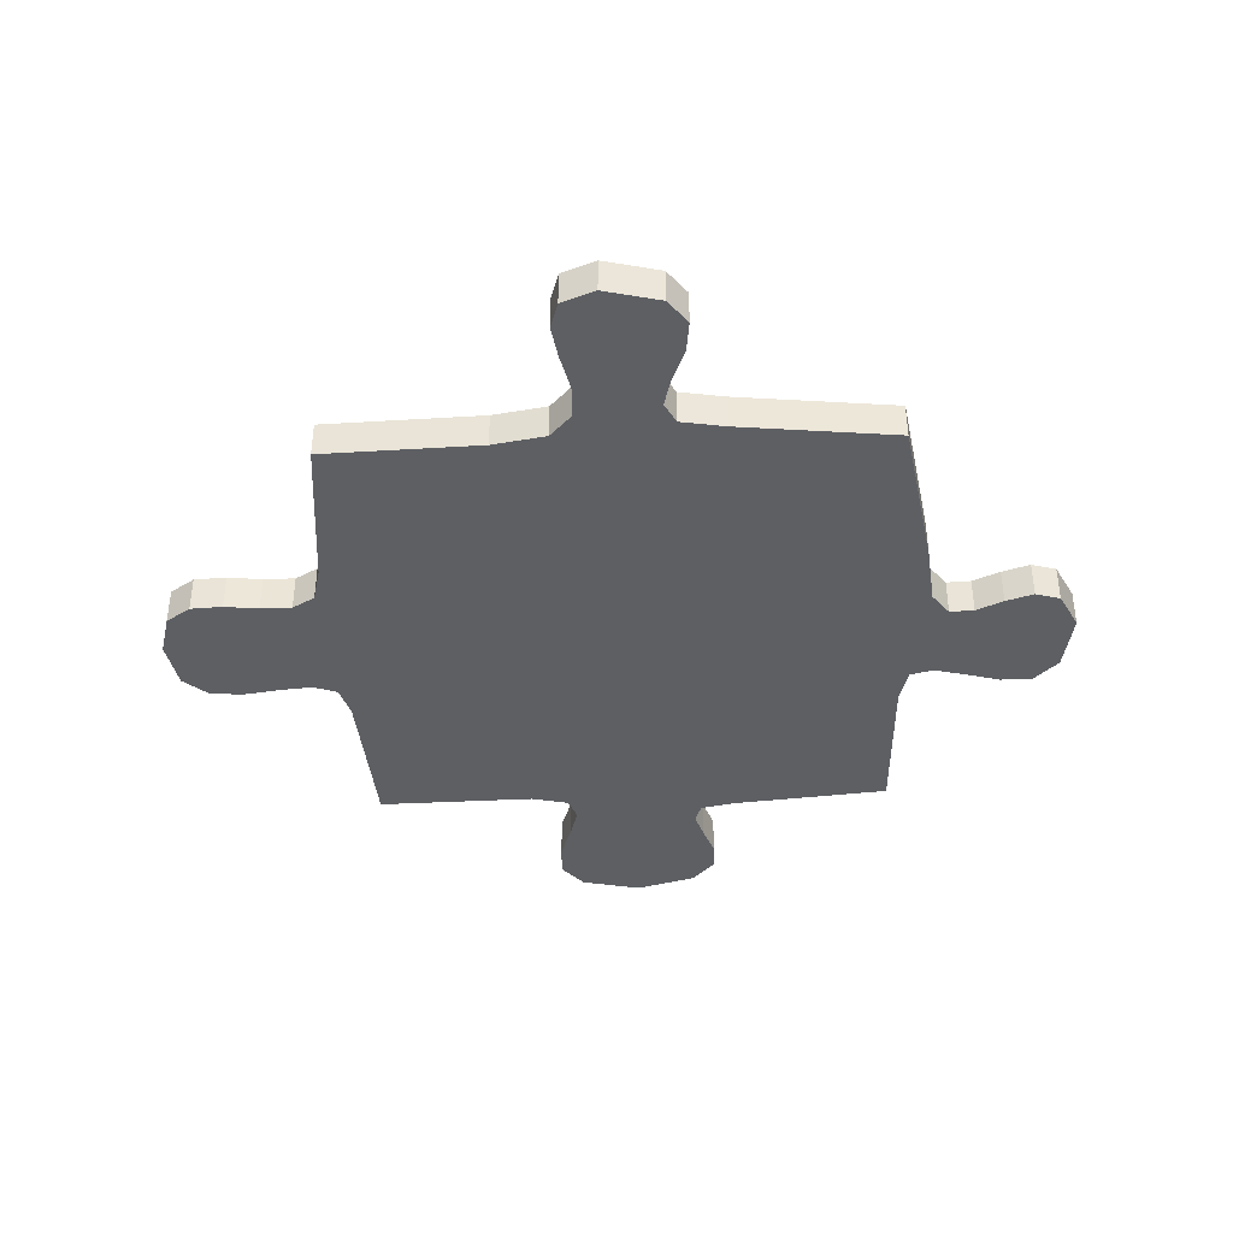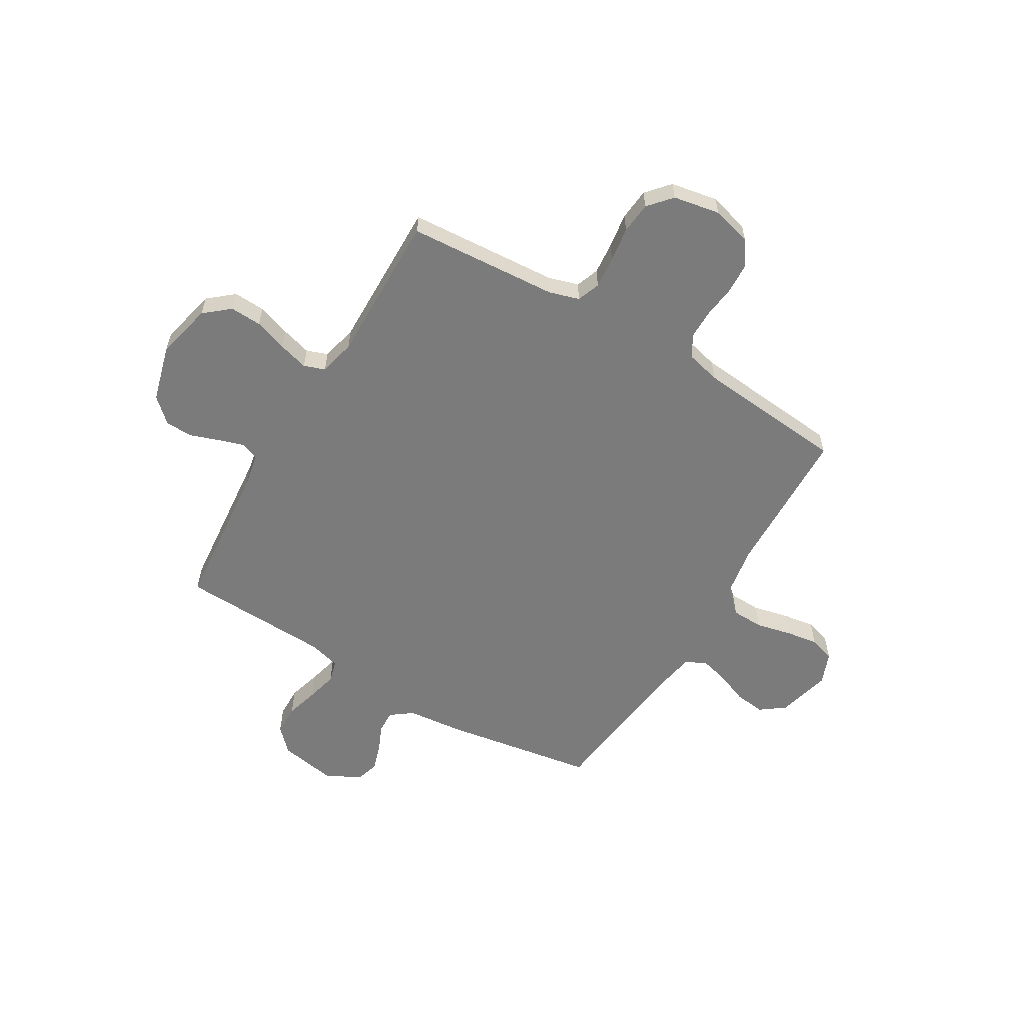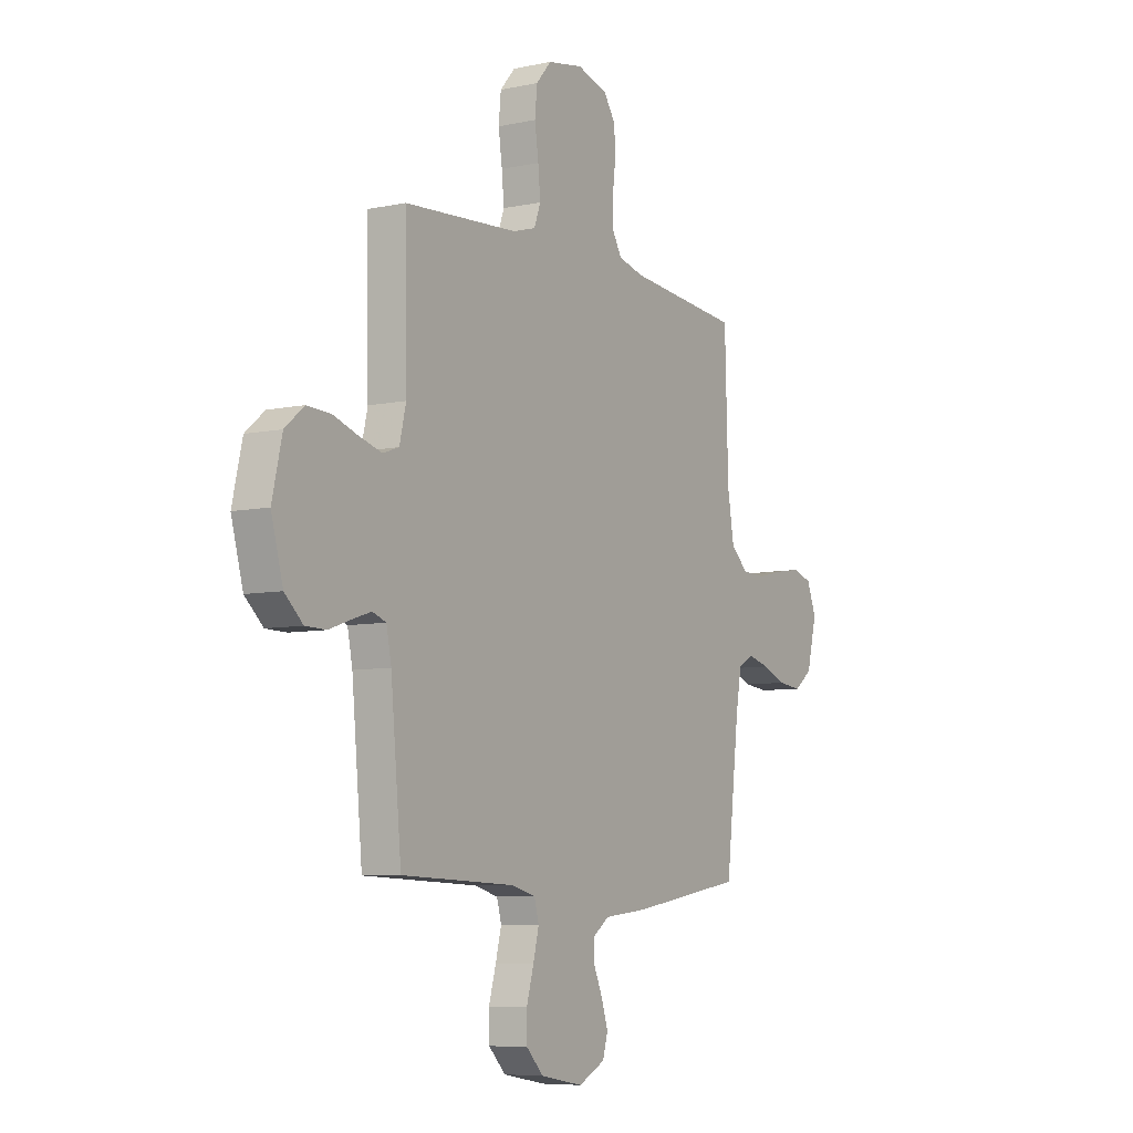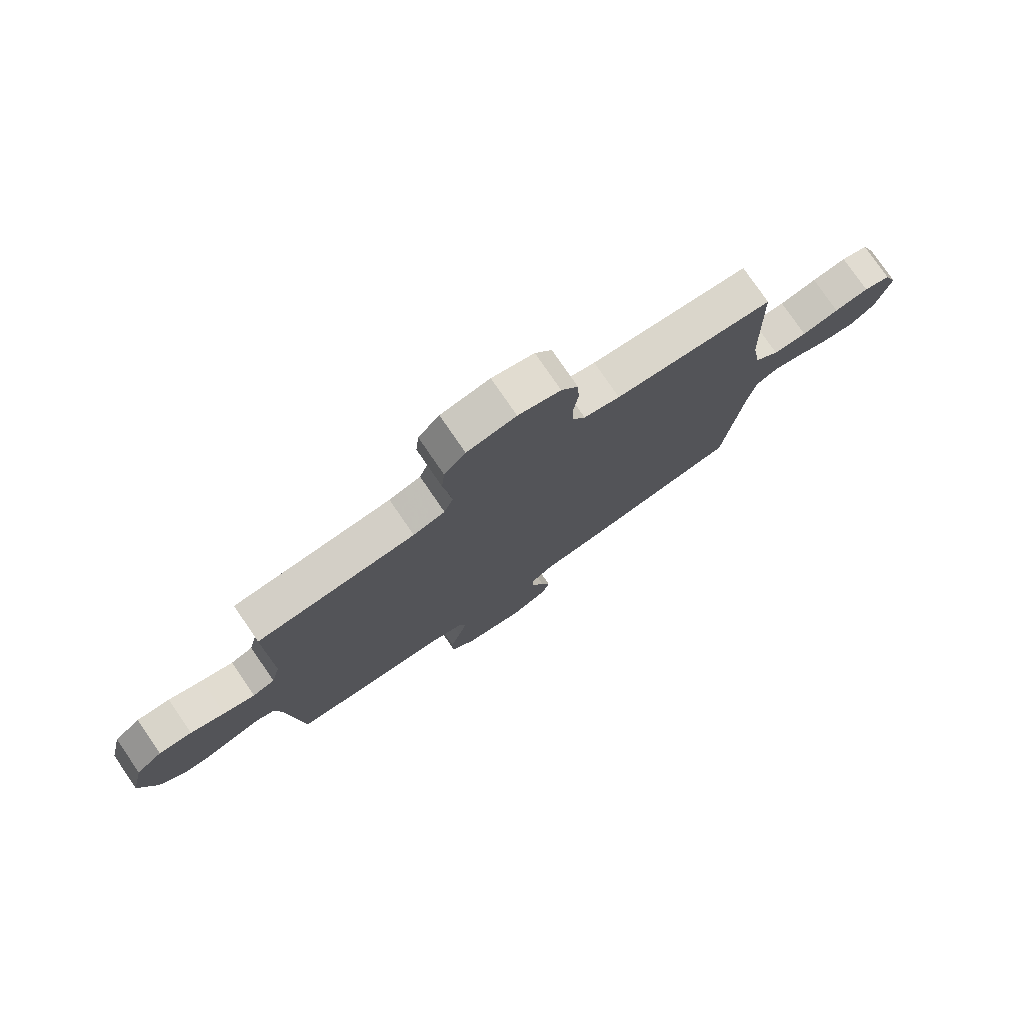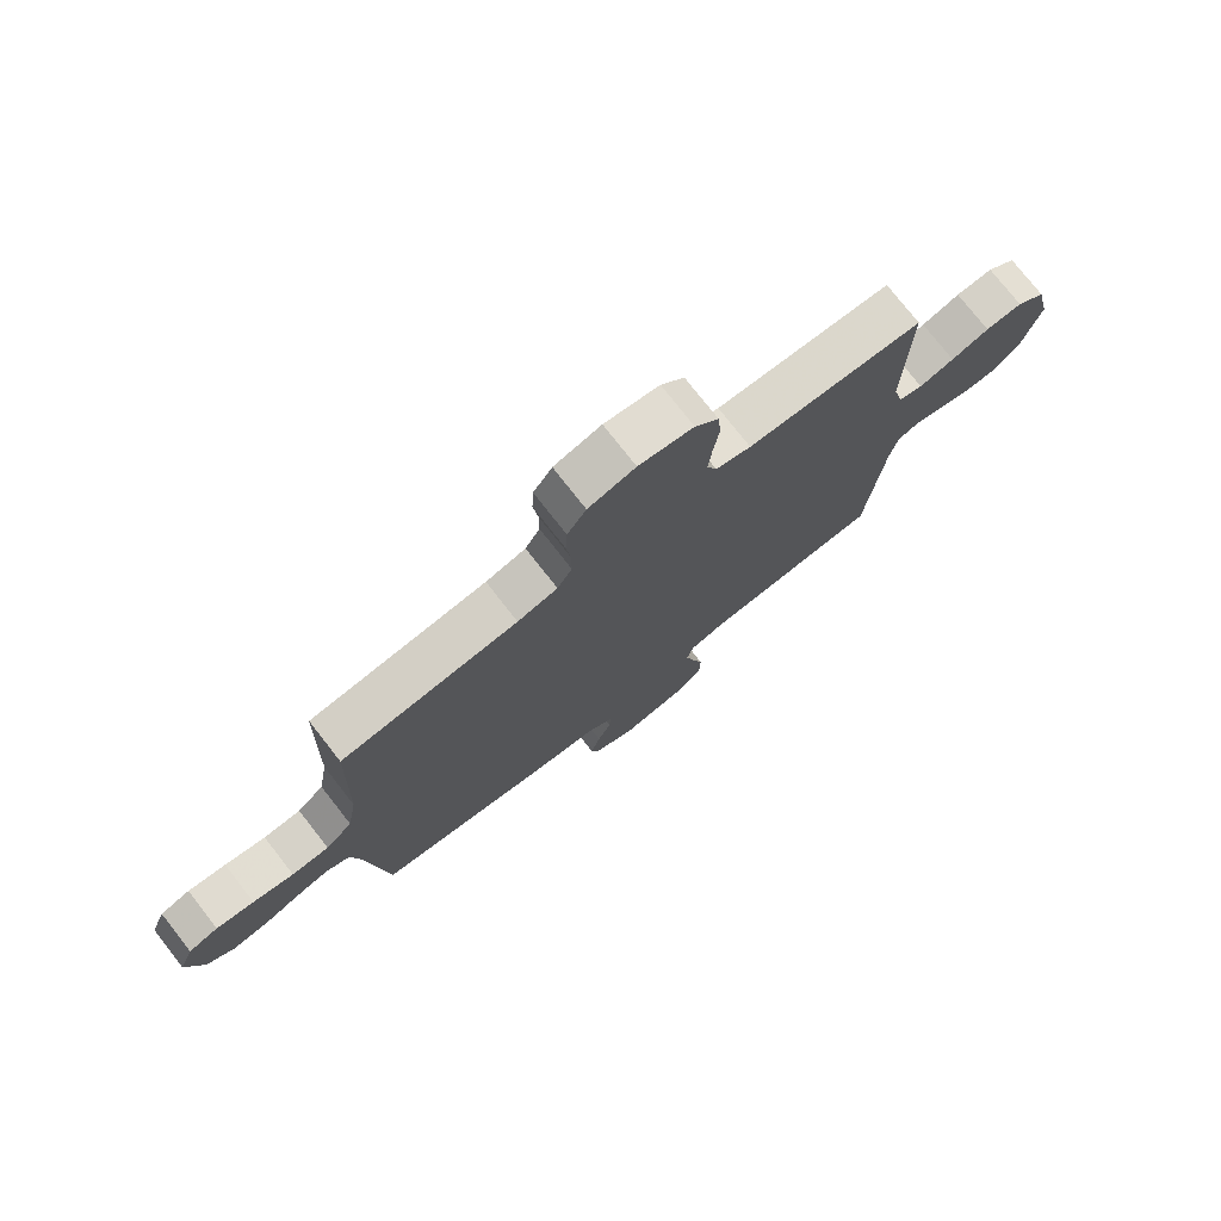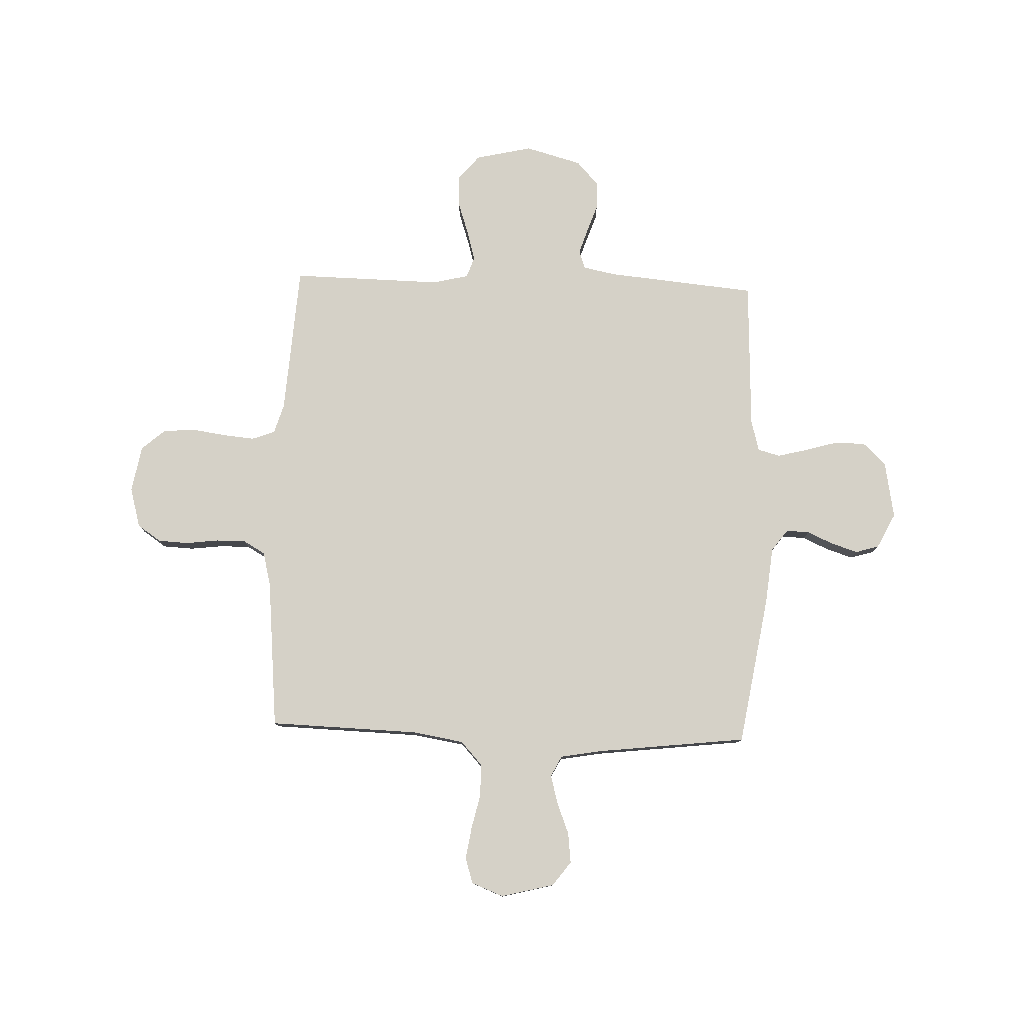
<metadata>
{"format":"obj","ext":"obj","renderer":"f3d","projection":"perspective","resolution":1024,"background":"white","views":[{"elev":-40.2,"azim":92.6,"up":"+Y"},{"elev":-58.5,"azim":-30.7,"up":"+Y"},{"elev":-7.1,"azim":-58.3,"up":"+Z"},{"elev":77.6,"azim":-34.4,"up":"+Z"},{"elev":76.3,"azim":141.9,"up":"+Z"},{"elev":78.9,"azim":92.0,"up":"+Y"}]}
</metadata>
<code>
v 0.5 0.07 0.5
v 0.509 0.07 0.2
v 0.526 0.07 0.098
v 0.572 0.07 0.056
v 0.636 0.07 0.054
v 0.706 0.07 0.07
v 0.771 0.07 0.08
v 0.822 0.07 0.064
v 0.847 0.07 0
v 0.82 0.07 -0.106
v 0.772 0.07 -0.142
v 0.711 0.07 -0.135
v 0.648 0.07 -0.11
v 0.591 0.07 -0.095
v 0.55 0.07 -0.116
v 0.535 0.07 -0.2
v 0.5 0.07 -0.5
v 0.2 0.07 -0.549
v 0.085 0.07 -0.561
v 0.042 0.07 -0.593
v 0.044 0.07 -0.639
v 0.067 0.07 -0.691
v 0.084 0.07 -0.744
v 0.07 0.07 -0.791
v 0 0.07 -0.826
v -0.113 0.07 -0.806
v -0.158 0.07 -0.76
v -0.159 0.07 -0.699
v -0.14 0.07 -0.633
v -0.125 0.07 -0.573
v -0.137 0.07 -0.529
v -0.2 0.07 -0.512
v -0.5 0.07 -0.5
v -0.528 0.07 -0.2
v -0.541 0.07 -0.135
v -0.577 0.07 -0.122
v -0.627 0.07 -0.138
v -0.684 0.07 -0.158
v -0.739 0.07 -0.157
v -0.787 0.07 -0.113
v -0.818 0.07 0
v -0.792 0.07 0.113
v -0.742 0.07 0.155
v -0.679 0.07 0.152
v -0.614 0.07 0.13
v -0.554 0.07 0.113
v -0.512 0.07 0.128
v -0.495 0.07 0.2
v -0.5 0.07 0.5
v -0.2 0.07 0.52
v -0.14 0.07 0.538
v -0.123 0.07 0.584
v -0.129 0.07 0.648
v -0.139 0.07 0.717
v -0.133 0.07 0.78
v -0.093 0.07 0.826
v 0 0.07 0.843
v 0.08 0.07 0.821
v 0.112 0.07 0.774
v 0.115 0.07 0.713
v 0.107 0.07 0.648
v 0.107 0.07 0.588
v 0.132 0.07 0.545
v 0.2 0.07 0.528
v 0.5 0 0.5
v 0.509 0 0.2
v 0.526 0 0.098
v 0.572 0 0.056
v 0.636 0 0.054
v 0.706 0 0.07
v 0.771 0 0.08
v 0.822 0 0.064
v 0.847 0 0
v 0.82 0 -0.106
v 0.772 0 -0.142
v 0.711 0 -0.135
v 0.648 0 -0.11
v 0.591 0 -0.095
v 0.55 0 -0.116
v 0.535 0 -0.2
v 0.5 0 -0.5
v 0.2 0 -0.549
v 0.085 0 -0.561
v 0.042 0 -0.593
v 0.044 0 -0.639
v 0.067 0 -0.691
v 0.084 0 -0.744
v 0.07 0 -0.791
v 0 0 -0.826
v -0.113 0 -0.806
v -0.158 0 -0.76
v -0.159 0 -0.699
v -0.14 0 -0.633
v -0.125 0 -0.573
v -0.137 0 -0.529
v -0.2 0 -0.512
v -0.5 0 -0.5
v -0.528 0 -0.2
v -0.541 0 -0.135
v -0.577 0 -0.122
v -0.627 0 -0.138
v -0.684 0 -0.158
v -0.739 0 -0.157
v -0.787 0 -0.113
v -0.818 0 0
v -0.792 0 0.113
v -0.742 0 0.155
v -0.679 0 0.152
v -0.614 0 0.13
v -0.554 0 0.113
v -0.512 0 0.128
v -0.495 0 0.2
v -0.5 0 0.5
v -0.2 0 0.52
v -0.14 0 0.538
v -0.123 0 0.584
v -0.129 0 0.648
v -0.139 0 0.717
v -0.133 0 0.78
v -0.093 0 0.826
v 0 0 0.843
v 0.08 0 0.821
v 0.112 0 0.774
v 0.115 0 0.713
v 0.107 0 0.648
v 0.107 0 0.588
v 0.132 0 0.545
v 0.2 0 0.528
f 58 59 60 61
f 58 61 62
f 57 58 62
f 56 57 62
f 53 54 55 56
f 52 53 56 62
f 51 52 62 63
f 48 49 50
f 47 48 50 51
f 42 43 44 45
f 42 45 46
f 41 42 46
f 40 41 46 47
f 37 38 39 40
f 36 37 40 47
f 32 33 34
f 31 32 34 35
f 26 27 28 29
f 26 29 30
f 25 26 30
f 24 25 30 31
f 21 22 23 24
f 16 17 18 19
f 15 16 19 20
f 10 11 12 13
f 10 13 14
f 9 10 14
f 8 9 14
f 5 6 7 8
f 5 8 14 15
f 64 1 2
f 64 2 3
f 63 64 3
f 51 63 3
f 35 36 47 51
f 31 35 51 3
f 21 24 31
f 20 21 31
f 20 31 3 4
f 4 5 15 20
f 125 124 123 122
f 126 125 122
f 126 122 121
f 126 121 120
f 120 119 118 117
f 126 120 117 116
f 127 126 116 115
f 114 113 112
f 115 114 112 111
f 109 108 107 106
f 110 109 106
f 110 106 105
f 111 110 105 104
f 104 103 102 101
f 111 104 101 100
f 98 97 96
f 99 98 96 95
f 93 92 91 90
f 94 93 90
f 94 90 89
f 95 94 89 88
f 88 87 86 85
f 83 82 81 80
f 84 83 80 79
f 77 76 75 74
f 78 77 74
f 78 74 73
f 78 73 72
f 72 71 70 69
f 79 78 72 69
f 66 65 128
f 67 66 128
f 67 128 127
f 67 127 115
f 115 111 100 99
f 67 115 99 95
f 95 88 85
f 95 85 84
f 68 67 95 84
f 84 79 69 68
f 1 65 66 2
f 2 66 67 3
f 3 67 68 4
f 4 68 69 5
f 5 69 70 6
f 6 70 71 7
f 7 71 72 8
f 8 72 73 9
f 9 73 74 10
f 10 74 75 11
f 11 75 76 12
f 12 76 77 13
f 13 77 78 14
f 14 78 79 15
f 15 79 80 16
f 16 80 81 17
f 17 81 82 18
f 18 82 83 19
f 19 83 84 20
f 20 84 85 21
f 21 85 86 22
f 22 86 87 23
f 23 87 88 24
f 24 88 89 25
f 25 89 90 26
f 26 90 91 27
f 27 91 92 28
f 28 92 93 29
f 29 93 94 30
f 30 94 95 31
f 31 95 96 32
f 32 96 97 33
f 33 97 98 34
f 34 98 99 35
f 35 99 100 36
f 36 100 101 37
f 37 101 102 38
f 38 102 103 39
f 39 103 104 40
f 40 104 105 41
f 41 105 106 42
f 42 106 107 43
f 43 107 108 44
f 44 108 109 45
f 45 109 110 46
f 46 110 111 47
f 47 111 112 48
f 48 112 113 49
f 49 113 114 50
f 50 114 115 51
f 51 115 116 52
f 52 116 117 53
f 53 117 118 54
f 54 118 119 55
f 55 119 120 56
f 56 120 121 57
f 57 121 122 58
f 58 122 123 59
f 59 123 124 60
f 60 124 125 61
f 61 125 126 62
f 62 126 127 63
f 63 127 128 64
f 64 128 65 1

</code>
